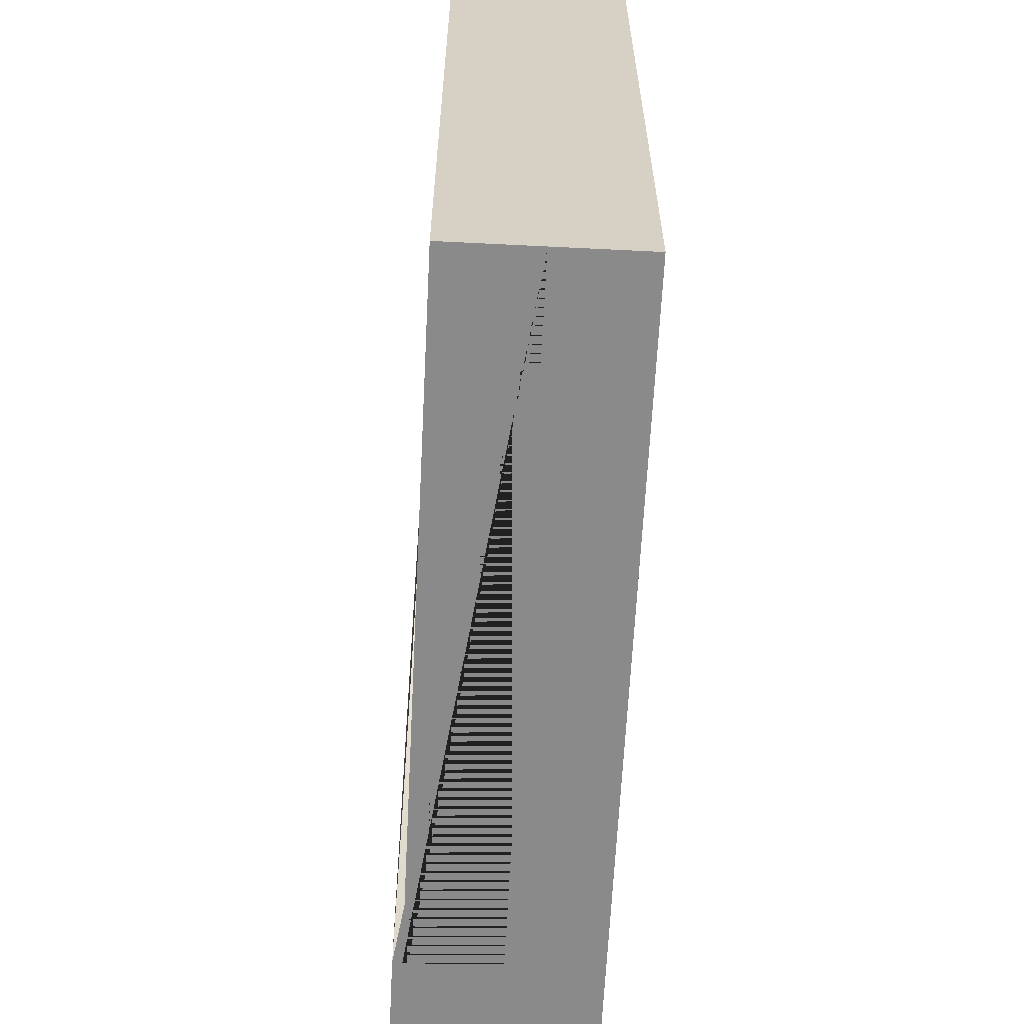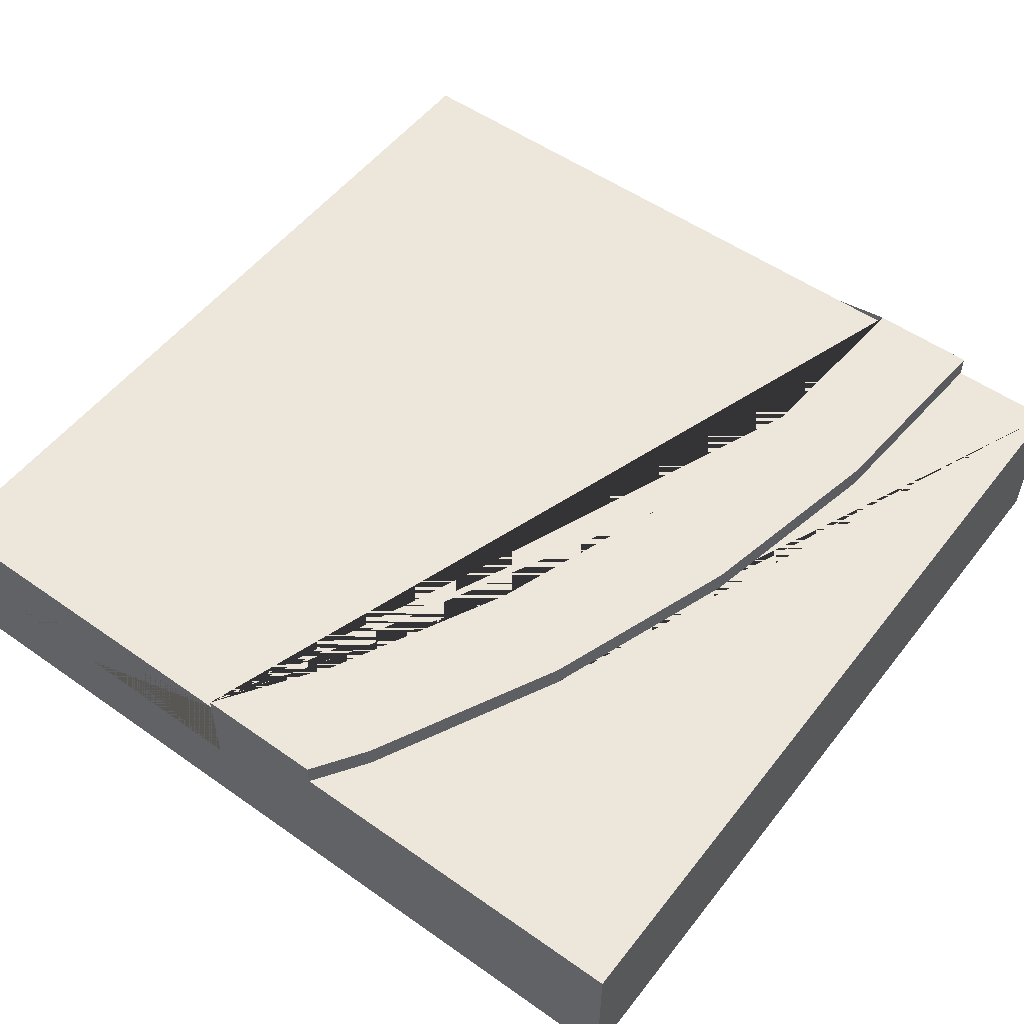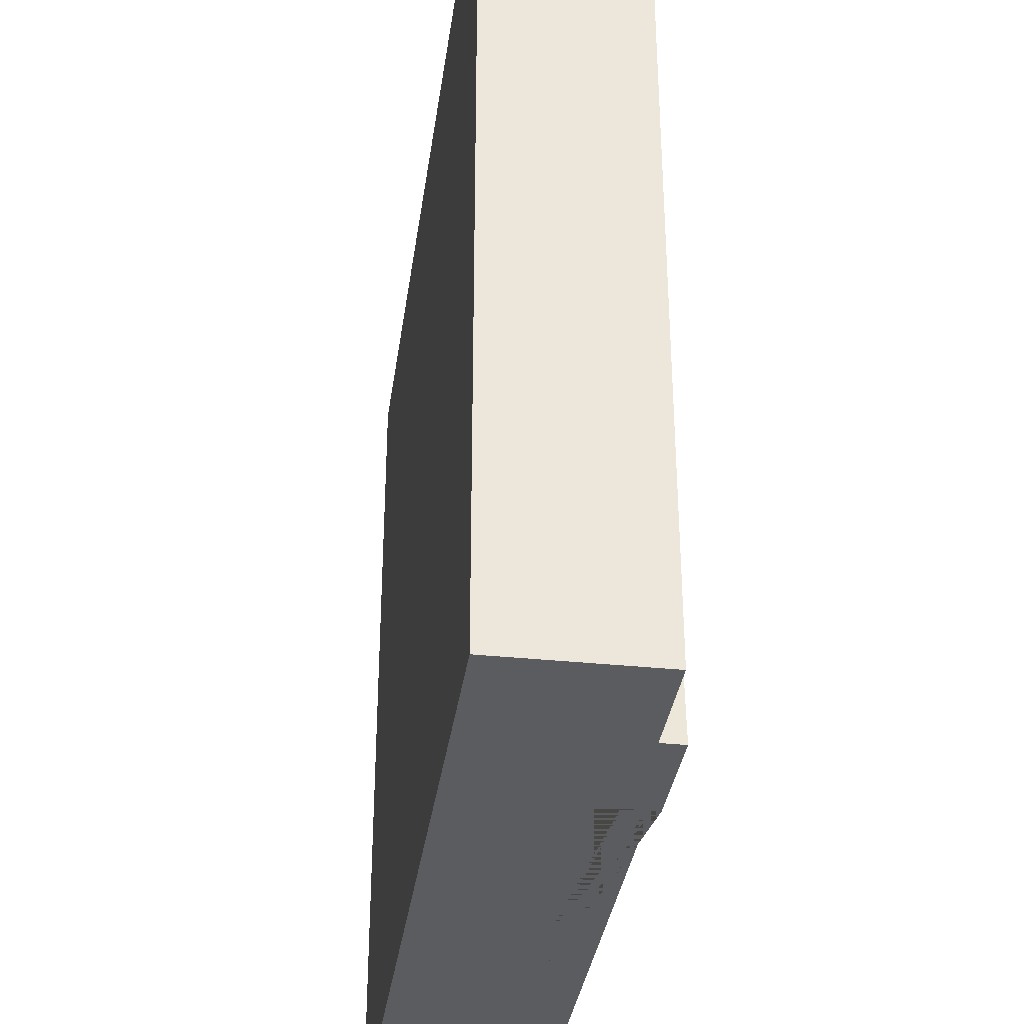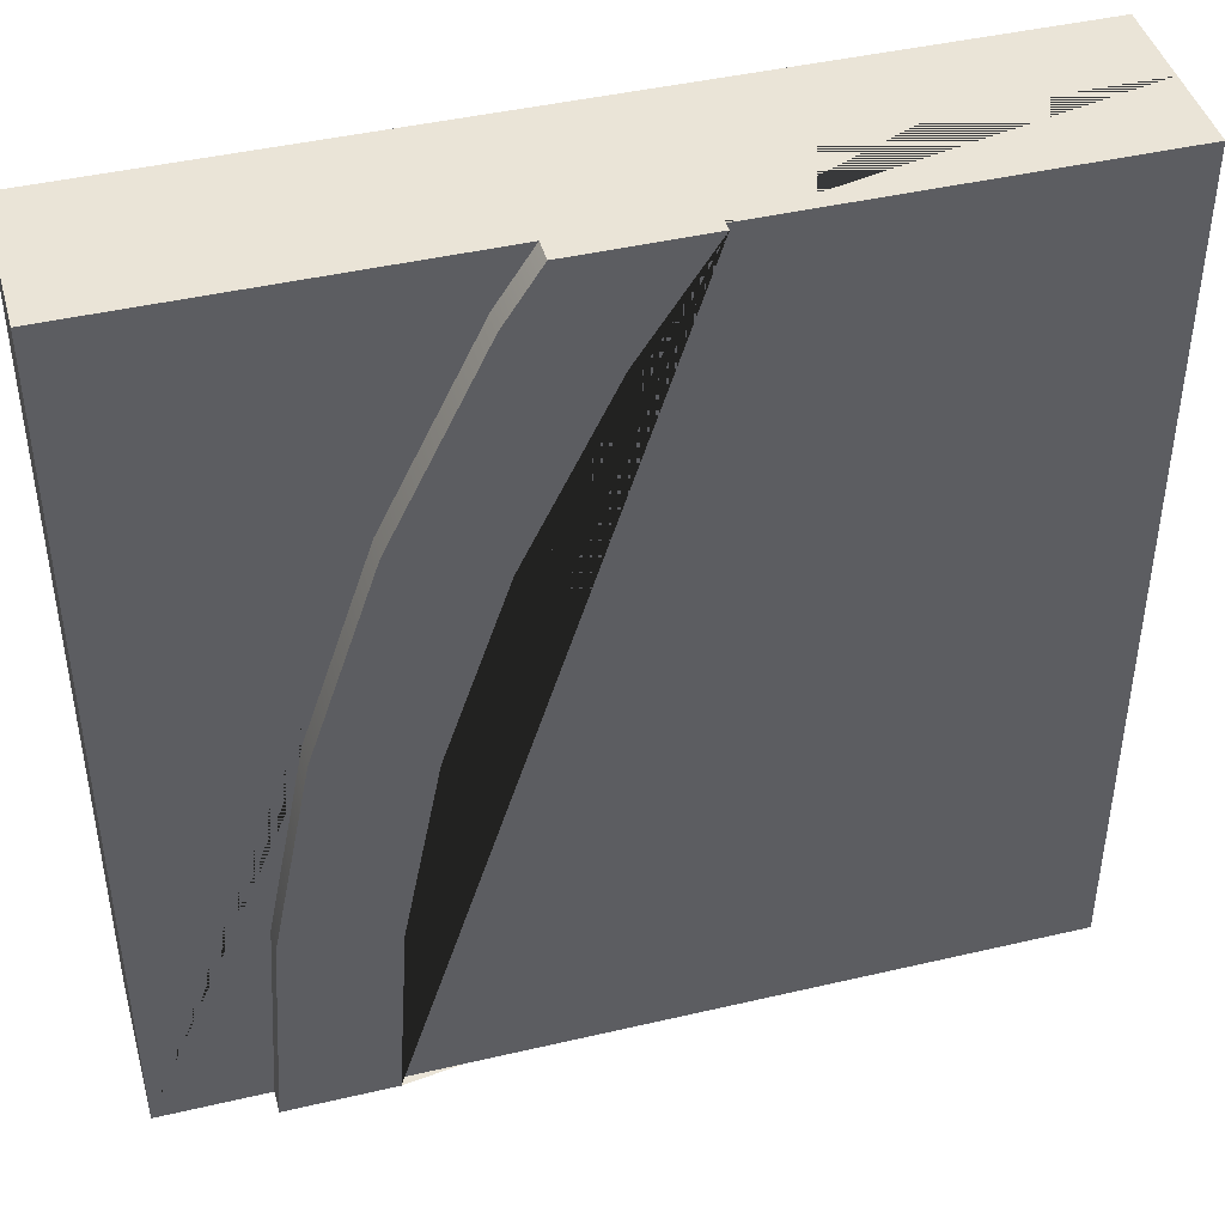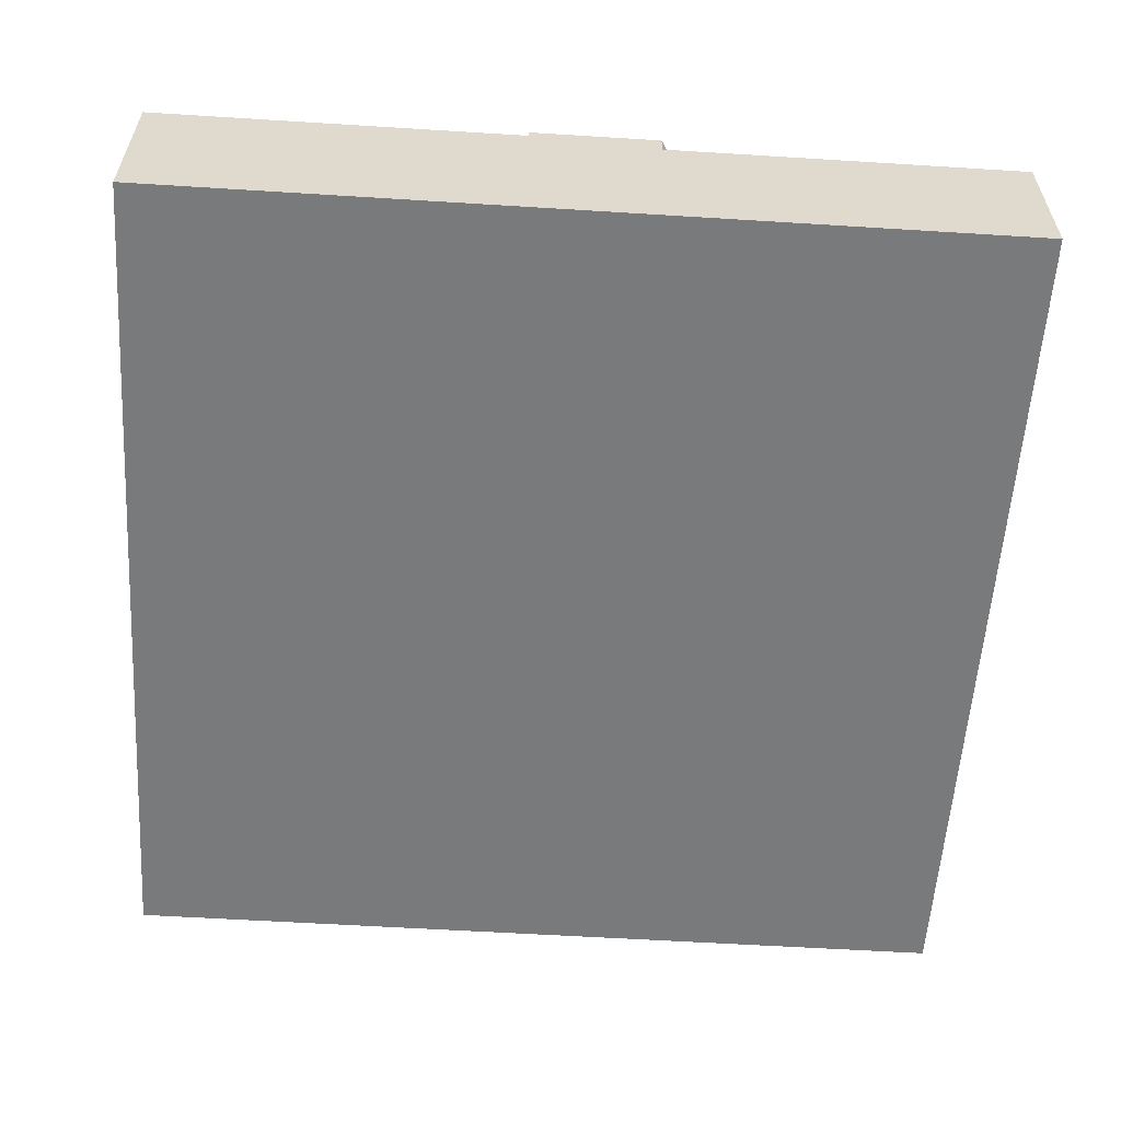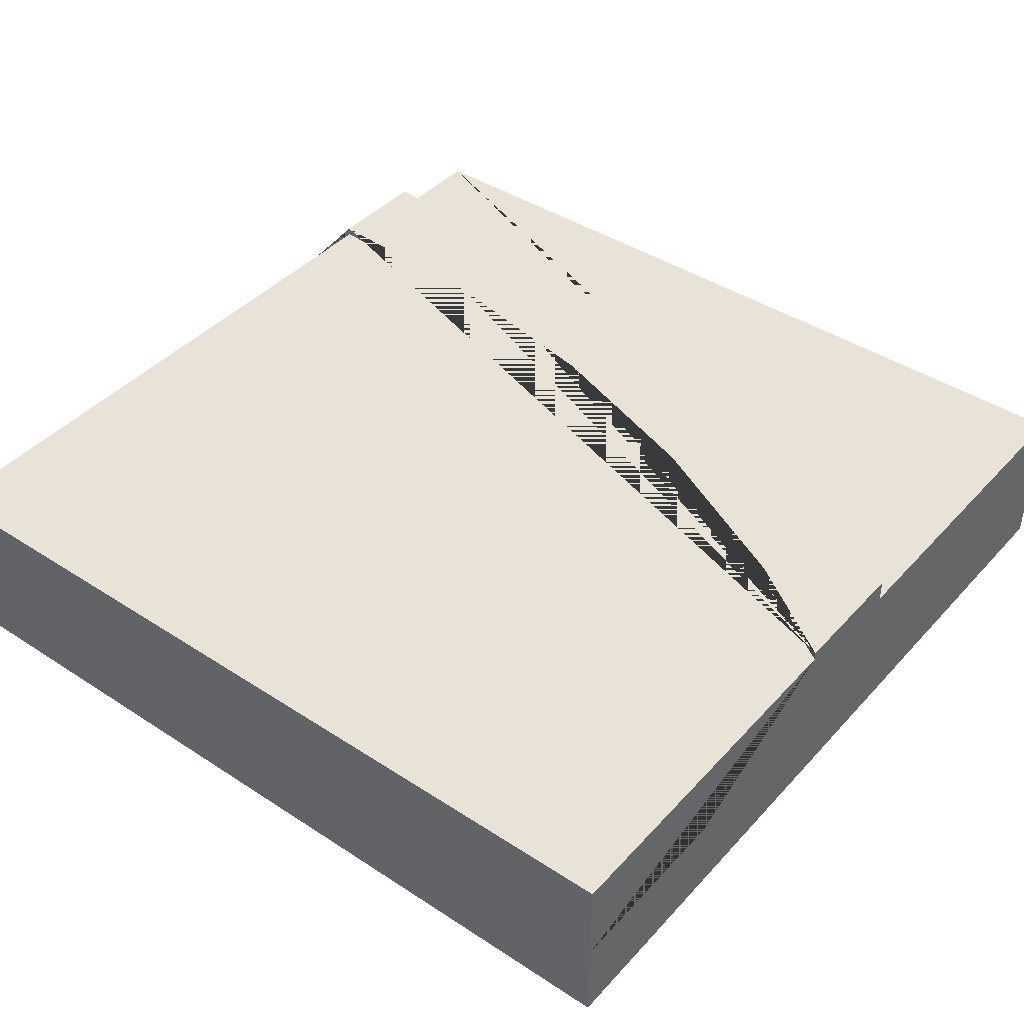
<metadata>
{"format":"obj","ext":"obj","renderer":"f3d","projection":"perspective","resolution":1024,"background":"white","views":[{"elev":-63.6,"azim":-92.9,"up":"+Z"},{"elev":53.2,"azim":37.0,"up":"+Y"},{"elev":-34.9,"azim":82.1,"up":"+Z"},{"elev":43.6,"azim":164.6,"up":"+Z"},{"elev":-58.0,"azim":-3.7,"up":"+Y"},{"elev":41.8,"azim":-51.8,"up":"+Y"}]}
</metadata>
<code>
g Mesh1 Group1 Model
v 2.071 0.6 -1.641
v 1.85 0.6 -0.9909
v 1.85 0.63 -0.9909
v 2.071 0.63 -1.641
f 1 2 3 4
v 5.775e-14 0.6 -0
v 1.296 0.6 -4.62e-14
v 1.547 0.6 -0.375
v 2.205 0.6 -2.315
v 2.25 0.6 -3
v 0 0.6 -3
f 5 6 7 2 1 8 9 10
v 5.775e-14 0.3 -0
v 1.296 0.3 -4.62e-14
f 5 11 12 6
v 0 0.3 -3
f 10 13 11 5
v 2.25 0.3 -3
f 9 14 13 10
v 2.25 0.63 -3
v 2.625 0.63 -3
v 2.625 0.55 -3
v 2.625 0 -3
v 0 0 -3
f 13 14 9 15 16 17 18 19
v 2.205 0.63 -2.315
f 9 8 20 15
f 8 1 4 20
v 1.296 0.63 -4.62e-14
v 1.746 0.63 -6.93e-14
v 1.871 0.63 -0.1875
v 2.197 0.63 -0.8474
v 2.433 0.63 -1.544
v 2.577 0.63 -2.266
v 1.547 0.63 -0.375
f 21 22 23 24 25 26 16 15 20 4 3 27
v 5.775e-14 0 -0
v 1.746 2.978e-15 -6.93e-14
v 1.746 0.55 -6.93e-14
f 6 12 11 28 29 30 22 21
f 28 11 13 19
v 3 0 -3
v 3 0 -9.24e-14
f 18 31 32 29 28 19
v 3 0.55 -3
f 31 18 17 33
v 2.577 0.55 -2.266
v 2.433 0.55 -1.544
v 2.197 0.55 -0.8474
v 1.871 0.55 -0.1875
v 3 0.55 -9.24e-14
f 33 17 34 35 36 37 30 38
f 34 17 16 26
f 35 34 26 25
f 36 35 25 24
f 37 36 24 23
f 30 37 23 22
f 38 30 29 32
f 32 31 33 38
f 7 6 21 27
f 2 7 27 3

</code>
